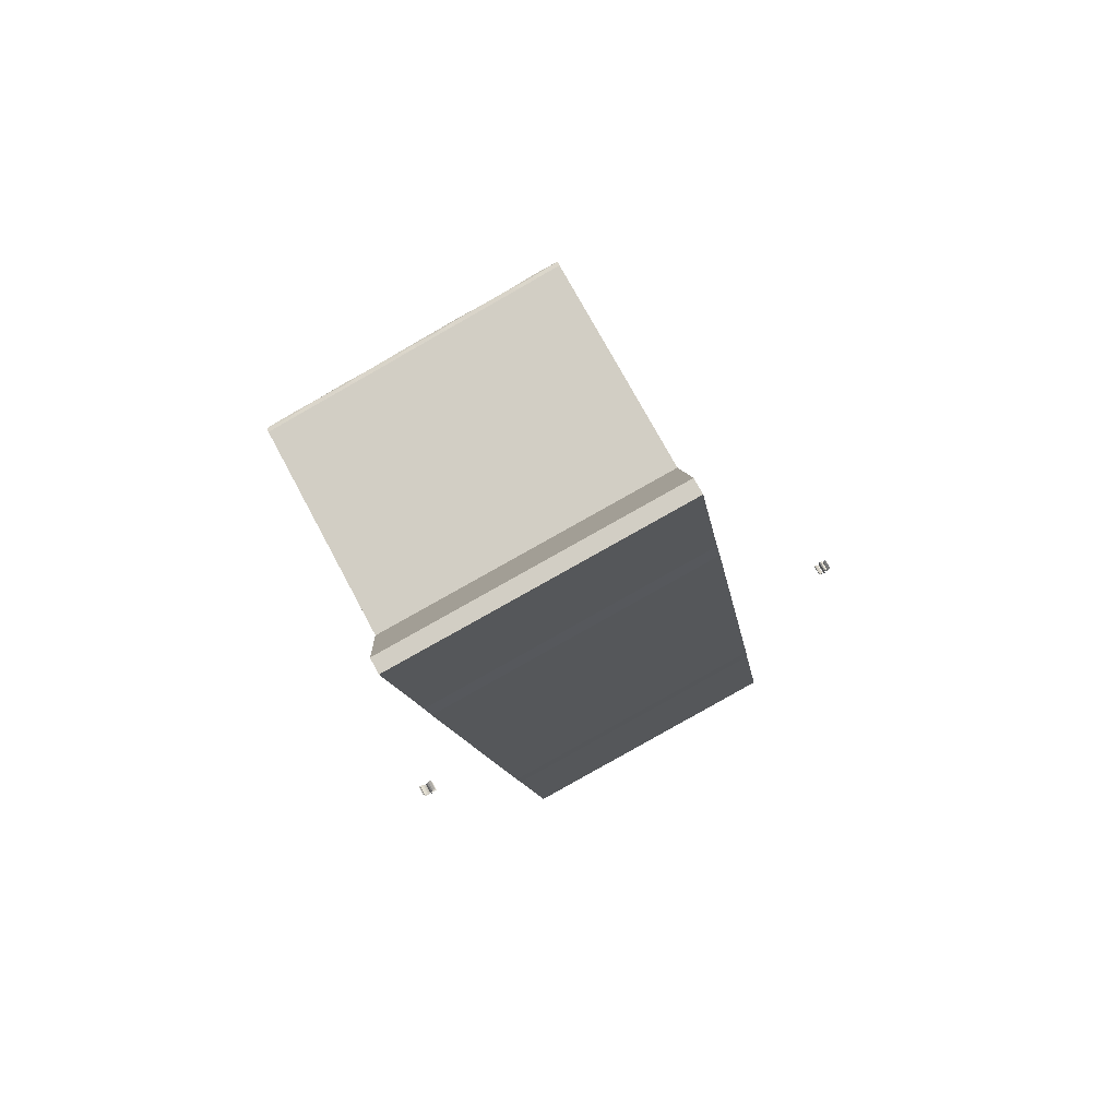
<metadata>
{"format":"obj","ext":"obj","renderer":"f3d","projection":"perspective","resolution":1024,"background":"white","views":[{"elev":73.2,"azim":-28.1,"up":"+Y"}]}
</metadata>
<code>
v -6714 -1859 4379
v -6705 -1858 4379
v -6705 -1857 4379
v -6707 -1857 4379
v -6714 -1858 4379
v -6714 -1855 4379
v -6714 -1853 4379
v -6713 -1850 4379
v -6711 -1847 4379
v -6709 -1845 4379
v -6707 -1843 4379
v -6707 -1843 4379
v -6710 -1845 4379
v -6713 -1848 4379
v -6714 -1850 4379
v -6715 -1852 4379
v -6715 -1857 4379
v -6717 -1853 4379
v -6719 -1851 4379
v -6722 -1848 4379
v -6725 -1846 4379
v -6726 -1847 4379
v -6727 -1848 4379
v -6727 -1848 4379
v -6725 -1849 4379
v -6723 -1849 4379
v -6721 -1850 4379
v -6719 -1852 4379
v -6717 -1855 4379
v -6715 -1858 4379
v -6715 -1859 4379
v -6725 -1860 4379
v -6723 -1862 4379
v -6722 -1860 4379
v -6715 -1859 4379
v -6714 -1864 4379
v -6715 -1865 4379
v -6713 -1865 4379
v -6714 -1859 4364
v -6713 -1865 4364
v -6715 -1865 4364
v -6714 -1864 4364
v -6715 -1859 4364
v -6722 -1860 4364
v -6723 -1862 4364
v -6725 -1860 4364
v -6715 -1859 4364
v -6715 -1858 4364
v -6717 -1855 4364
v -6719 -1852 4364
v -6721 -1850 4364
v -6723 -1849 4364
v -6725 -1849 4364
v -6727 -1848 4364
v -6727 -1848 4364
v -6726 -1847 4364
v -6725 -1846 4364
v -6722 -1848 4364
v -6719 -1851 4364
v -6717 -1853 4364
v -6715 -1857 4364
v -6715 -1852 4364
v -6714 -1850 4364
v -6713 -1848 4364
v -6710 -1845 4364
v -6707 -1843 4364
v -6707 -1843 4364
v -6709 -1845 4364
v -6711 -1847 4364
v -6713 -1850 4364
v -6714 -1853 4364
v -6714 -1855 4364
v -6714 -1858 4364
v -6707 -1857 4364
v -6705 -1857 4364
v -6705 -1858 4364
v -6715 -1858 4379
v -6717 -1855 4379
v -6717 -1855 4364
v -6715 -1858 4364
v -6715 -1859 4379
v -6715 -1858 4379
v -6715 -1858 4364
v -6715 -1859 4364
v -6725 -1860 4379
v -6715 -1859 4379
v -6715 -1859 4364
v -6725 -1860 4364
v -6723 -1862 4379
v -6725 -1860 4379
v -6725 -1860 4364
v -6723 -1862 4364
v -6722 -1860 4379
v -6723 -1862 4379
v -6723 -1862 4364
v -6722 -1860 4364
v -6715 -1859 4379
v -6722 -1860 4379
v -6722 -1860 4364
v -6715 -1859 4364
v -6714 -1864 4379
v -6715 -1859 4379
v -6715 -1859 4364
v -6714 -1864 4364
v -6715 -1865 4379
v -6714 -1864 4379
v -6714 -1864 4364
v -6715 -1865 4364
v -6713 -1865 4379
v -6715 -1865 4379
v -6715 -1865 4364
v -6713 -1865 4364
v -6714 -1859 4379
v -6713 -1865 4379
v -6713 -1865 4364
v -6714 -1859 4364
v -6726 -1847 4379
v -6725 -1846 4379
v -6725 -1846 4364
v -6726 -1847 4364
v -6727 -1848 4379
v -6726 -1847 4379
v -6726 -1847 4364
v -6727 -1848 4364
v -6727 -1848 4379
v -6727 -1848 4379
v -6727 -1848 4364
v -6727 -1848 4364
v -6725 -1849 4379
v -6727 -1848 4379
v -6727 -1848 4364
v -6725 -1849 4364
v -6723 -1849 4379
v -6725 -1849 4379
v -6725 -1849 4364
v -6723 -1849 4364
v -6721 -1850 4379
v -6723 -1849 4379
v -6723 -1849 4364
v -6721 -1850 4364
v -6719 -1852 4379
v -6721 -1850 4379
v -6721 -1850 4364
v -6719 -1852 4364
v -6717 -1855 4379
v -6719 -1852 4379
v -6719 -1852 4364
v -6717 -1855 4364
v -6713 -1850 4379
v -6714 -1853 4379
v -6714 -1853 4364
v -6713 -1850 4364
v -6711 -1847 4379
v -6713 -1850 4379
v -6713 -1850 4364
v -6711 -1847 4364
v -6709 -1845 4379
v -6711 -1847 4379
v -6711 -1847 4364
v -6709 -1845 4364
v -6707 -1843 4379
v -6709 -1845 4379
v -6709 -1845 4364
v -6707 -1843 4364
v -6707 -1843 4379
v -6707 -1843 4379
v -6707 -1843 4364
v -6707 -1843 4364
v -6710 -1845 4379
v -6707 -1843 4379
v -6707 -1843 4364
v -6710 -1845 4364
v -6713 -1848 4379
v -6710 -1845 4379
v -6710 -1845 4364
v -6713 -1848 4364
v -6714 -1850 4379
v -6713 -1848 4379
v -6713 -1848 4364
v -6714 -1850 4364
v -6715 -1852 4379
v -6714 -1850 4379
v -6714 -1850 4364
v -6715 -1852 4364
v -6715 -1857 4379
v -6715 -1852 4379
v -6715 -1852 4364
v -6715 -1857 4364
v -6717 -1853 4379
v -6715 -1857 4379
v -6715 -1857 4364
v -6717 -1853 4364
v -6719 -1851 4379
v -6717 -1853 4379
v -6717 -1853 4364
v -6719 -1851 4364
v -6722 -1848 4379
v -6719 -1851 4379
v -6719 -1851 4364
v -6722 -1848 4364
v -6725 -1846 4379
v -6722 -1848 4379
v -6722 -1848 4364
v -6725 -1846 4364
v -6705 -1858 4379
v -6714 -1859 4379
v -6714 -1859 4364
v -6705 -1858 4364
v -6705 -1857 4379
v -6705 -1858 4379
v -6705 -1858 4364
v -6705 -1857 4364
v -6707 -1857 4379
v -6705 -1857 4379
v -6705 -1857 4364
v -6707 -1857 4364
v -6714 -1858 4379
v -6707 -1857 4379
v -6707 -1857 4364
v -6714 -1858 4364
v -6714 -1855 4379
v -6714 -1858 4379
v -6714 -1858 4364
v -6714 -1855 4364
v -6714 -1853 4379
v -6714 -1855 4379
v -6714 -1855 4364
v -6714 -1853 4364
v -6022 -1755 4379
v -6024 -1742 4379
v -6024 -1741 4379
v -6023 -1741 4379
v -6020 -1741 4379
v -6020 -1740 4379
v -6023 -1739 4379
v -6023 -1739 4379
v -6024 -1738 4379
v -6025 -1740 4379
v -6025 -1742 4379
v -6023 -1757 4379
v -6024 -1758 4379
v -6021 -1759 4379
v -6026 -1754 4379
v -6026 -1753 4379
v -6030 -1750 4379
v -6032 -1747 4379
v -6033 -1746 4379
v -6033 -1746 4379
v -6033 -1748 4379
v -6033 -1749 4379
v -6031 -1750 4379
v -6018 -1753 4379
v -6017 -1750 4379
v -6016 -1746 4379
v -6014 -1743 4379
v -6014 -1742 4379
v -6018 -1747 4379
v -6019 -1750 4379
v -6020 -1752 4379
v -6022 -1755 4364
v -6021 -1759 4364
v -6024 -1758 4364
v -6023 -1757 4364
v -6025 -1742 4364
v -6025 -1740 4364
v -6024 -1738 4364
v -6023 -1739 4364
v -6023 -1739 4364
v -6020 -1740 4364
v -6020 -1741 4364
v -6023 -1741 4364
v -6024 -1741 4364
v -6024 -1742 4364
v -6018 -1753 4364
v -6020 -1752 4364
v -6019 -1750 4364
v -6018 -1747 4364
v -6014 -1742 4364
v -6014 -1743 4364
v -6016 -1746 4364
v -6017 -1750 4364
v -6026 -1754 4364
v -6031 -1750 4364
v -6033 -1749 4364
v -6033 -1748 4364
v -6033 -1746 4364
v -6033 -1746 4364
v -6032 -1747 4364
v -6030 -1750 4364
v -6026 -1753 4364
v -6020 -1740 4379
v -6020 -1741 4379
v -6020 -1741 4364
v -6020 -1740 4364
v -6023 -1739 4379
v -6020 -1740 4379
v -6020 -1740 4364
v -6023 -1739 4364
v -6023 -1739 4379
v -6023 -1739 4379
v -6023 -1739 4364
v -6023 -1739 4364
v -6024 -1738 4379
v -6023 -1739 4379
v -6023 -1739 4364
v -6024 -1738 4364
v -6025 -1740 4379
v -6024 -1738 4379
v -6024 -1738 4364
v -6025 -1740 4364
v -6025 -1742 4379
v -6025 -1740 4379
v -6025 -1740 4364
v -6025 -1742 4364
v -6023 -1757 4379
v -6025 -1742 4379
v -6025 -1742 4364
v -6023 -1757 4364
v -6024 -1758 4379
v -6023 -1757 4379
v -6023 -1757 4364
v -6024 -1758 4364
v -6021 -1759 4379
v -6024 -1758 4379
v -6024 -1758 4364
v -6021 -1759 4364
v -6022 -1755 4379
v -6021 -1759 4379
v -6021 -1759 4364
v -6022 -1755 4364
v -6018 -1747 4379
v -6014 -1742 4379
v -6014 -1742 4364
v -6018 -1747 4364
v -6019 -1750 4379
v -6018 -1747 4379
v -6018 -1747 4364
v -6019 -1750 4364
v -6020 -1752 4379
v -6019 -1750 4379
v -6019 -1750 4364
v -6020 -1752 4364
v -6018 -1753 4379
v -6020 -1752 4379
v -6020 -1752 4364
v -6018 -1753 4364
v -6024 -1742 4379
v -6022 -1755 4379
v -6022 -1755 4364
v -6024 -1742 4364
v -6024 -1741 4379
v -6024 -1742 4379
v -6024 -1742 4364
v -6024 -1741 4364
v -6023 -1741 4379
v -6024 -1741 4379
v -6024 -1741 4364
v -6023 -1741 4364
v -6020 -1741 4379
v -6023 -1741 4379
v -6023 -1741 4364
v -6020 -1741 4364
v -6026 -1753 4379
v -6026 -1754 4379
v -6026 -1754 4364
v -6026 -1753 4364
v -6030 -1750 4379
v -6026 -1753 4379
v -6026 -1753 4364
v -6030 -1750 4364
v -6032 -1747 4379
v -6030 -1750 4379
v -6030 -1750 4364
v -6032 -1747 4364
v -6033 -1746 4379
v -6032 -1747 4379
v -6032 -1747 4364
v -6033 -1746 4364
v -6033 -1746 4379
v -6033 -1746 4379
v -6033 -1746 4364
v -6033 -1746 4364
v -6033 -1748 4379
v -6033 -1746 4379
v -6033 -1746 4364
v -6033 -1748 4364
v -6033 -1749 4379
v -6033 -1748 4379
v -6033 -1748 4364
v -6033 -1749 4364
v -6031 -1750 4379
v -6033 -1749 4379
v -6033 -1749 4364
v -6031 -1750 4364
v -6026 -1754 4379
v -6031 -1750 4379
v -6031 -1750 4364
v -6026 -1754 4364
v -6017 -1750 4379
v -6018 -1753 4379
v -6018 -1753 4364
v -6017 -1750 4364
v -6016 -1746 4379
v -6017 -1750 4379
v -6017 -1750 4364
v -6016 -1746 4364
v -6014 -1743 4379
v -6016 -1746 4379
v -6016 -1746 4364
v -6014 -1743 4364
v -6014 -1742 4379
v -6014 -1743 4379
v -6014 -1743 4364
v -6014 -1742 4364
v -6702 -1284 4269
v -6702 -1284 3949
v -6702 -1287 3942
v -6701 -1294 3939
v -6540 -2342 3939
v -6539 -2349 3942
v -6539 -2352 3949
v -6539 -2352 4269
v -6513 -2520 4337
v -6513 -2520 4361
v -6555 -2243 4361
v -6563 -2194 4363
v -6678 -1442 4363
v -6686 -1393 4361
v -6728 -1116 4361
v -6728 -1116 4337
v -6549 -2283 3980
v -6613 -1867 3980
v -6618 -1838 4010
v -6618 -1838 4269
v -6595 -1986 4319
v -6568 -2164 4319
v -6545 -2312 4269
v -6545 -2312 4010
v -6628 -1769 3980
v -6692 -1353 3980
v -6696 -1324 4010
v -6696 -1324 4269
v -6674 -1472 4319
v -6646 -1650 4319
v -6624 -1798 4269
v -6624 -1798 4010
v -6257 -1216 4272
v -6283 -1048 4340
v -6283 -1048 4364
v -6241 -1325 4364
v -6233 -1374 4365
v -6118 -2126 4365
v -6111 -2175 4364
v -6068 -2452 4364
v -6068 -2452 4340
v -6094 -2284 4272
v -6094 -2284 3946
v -6094 -2281 3939
v -6096 -2274 3936
v -6256 -1226 3936
v -6257 -1219 3939
v -6257 -1216 3946
v -6168 -1799 3977
v -6105 -2215 3977
v -6100 -2244 4007
v -6100 -2244 4272
v -6123 -2096 4322
v -6150 -1918 4322
v -6173 -1770 4272
v -6173 -1770 4007
v -6247 -1285 3977
v -6183 -1701 3977
v -6179 -1730 4007
v -6179 -1730 4272
v -6201 -1582 4322
v -6229 -1404 4322
v -6251 -1256 4272
v -6251 -1256 4007
v -6702 -1284 3949
v -6702 -1284 4269
v -6257 -1216 4272
v -6257 -1216 3946
v -6701 -1294 3939
v -6702 -1287 3942
v -6702 -1284 3949
v -6257 -1216 3946
v -6257 -1219 3939
v -6256 -1226 3936
v -6480 -1250 3948
v -6478 -1260 3938
v -6590 -1277 3939
v -6591 -1267 3949
v -6367 -1243 3937
v -6369 -1233 3947
v -6313 -1225 3946
v -6645 -1286 3939
v -6312 -1235 3936
v -6647 -1276 3949
v -6340 -1232 3940
v -6618 -1274 3942
v -6409 -1242 3940
v -6550 -1264 3941
v -6423 -1252 3937
v -6451 -1251 3939
v -6501 -1257 3940
v -6534 -1269 3938
v -6424 -1242 3947
v -6396 -1237 3947
v -6535 -1259 3948
v -6444 -1246 3943
v -6473 -1251 3941
v -6504 -1255 3944
v -6285 -1220 3946
v -6299 -1224 3941
v -6288 -1227 3937
v -6673 -1290 3939
v -6660 -1282 3941
v -6671 -1280 3945
v -6339 -1239 3937
v -6341 -1229 3947
v -6327 -1228 3943
v -6358 -1232 3943
v -6375 -1238 3939
v -6395 -1247 3937
v -6409 -1246 3938
v -6617 -1281 3939
v -6619 -1272 3949
v -6584 -1271 3940
v -6581 -1267 3944
v -6562 -1273 3938
v -6563 -1263 3948
v -6451 -1256 3938
v -6506 -1264 3938
v -6452 -1246 3948
v -6508 -1254 3948
v -6284 -1230 3936
v -6675 -1280 3949
v -6540 -2342 3939
v -6701 -1294 3939
v -6256 -1226 3936
v -6096 -2274 3936
v -6539 -2352 3949
v -6539 -2349 3942
v -6540 -2342 3939
v -6096 -2274 3936
v -6094 -2281 3939
v -6094 -2284 3946
v -6318 -2308 3938
v -6316 -2318 3948
v -6428 -2335 3949
v -6429 -2325 3939
v -6205 -2301 3947
v -6207 -2291 3937
v -6151 -2282 3936
v -6483 -2343 3949
v -6150 -2292 3946
v -6485 -2333 3939
v -6178 -2294 3940
v -6456 -2336 3942
v -6247 -2304 3940
v -6387 -2326 3941
v -6261 -2309 3947
v -6289 -2312 3943
v -6338 -2319 3942
v -6372 -2326 3948
v -6262 -2299 3937
v -6235 -2295 3937
v -6374 -2316 3938
v -6281 -2307 3939
v -6310 -2313 3940
v -6342 -2316 3939
v -6123 -2278 3936
v -6136 -2286 3938
v -6125 -2288 3942
v -6511 -2348 3949
v -6497 -2344 3944
v -6509 -2341 3940
v -6177 -2296 3947
v -6179 -2287 3937
v -6164 -2288 3937
v -6196 -2293 3938
v -6212 -2299 3940
v -6233 -2305 3947
v -6247 -2306 3944
v -6455 -2339 3949
v -6457 -2329 3939
v -6421 -2332 3943
v -6419 -2328 3940
v -6400 -2331 3948
v -6401 -2321 3938
v -6289 -2314 3948
v -6344 -2322 3948
v -6290 -2304 3938
v -6346 -2312 3938
v -6122 -2288 3946
v -6513 -2338 3939
v -6539 -2352 4269
v -6539 -2352 3949
v -6094 -2284 3946
v -6094 -2284 4272
v -6513 -2520 4337
v -6539 -2352 4269
v -6094 -2284 4272
v -6068 -2452 4340
v -6513 -2520 4361
v -6513 -2520 4337
v -6068 -2452 4340
v -6068 -2452 4364
v -6555 -2243 4361
v -6513 -2520 4361
v -6068 -2452 4364
v -6111 -2175 4364
v -6563 -2194 4363
v -6555 -2243 4361
v -6111 -2175 4364
v -6118 -2126 4365
v -6678 -1442 4363
v -6563 -2194 4363
v -6118 -2126 4365
v -6233 -1374 4365
v -6686 -1393 4361
v -6678 -1442 4363
v -6233 -1374 4365
v -6241 -1325 4364
v -6728 -1116 4361
v -6686 -1393 4361
v -6241 -1325 4364
v -6283 -1048 4364
v -6728 -1116 4337
v -6728 -1116 4361
v -6283 -1048 4364
v -6283 -1048 4340
v -6702 -1284 4269
v -6728 -1116 4337
v -6283 -1048 4340
v -6257 -1216 4272
v -6168 -1799 3977
v -6613 -1867 3980
v -6549 -2283 3980
v -6105 -2215 3977
v -6613 -1867 3980
v -6168 -1799 3977
v -6173 -1770 4007
v -6618 -1838 4010
v -6150 -1918 4322
v -6595 -1986 4319
v -6618 -1838 4269
v -6173 -1770 4272
v -6105 -2215 3977
v -6549 -2283 3980
v -6545 -2312 4010
v -6100 -2244 4007
v -6100 -2244 4272
v -6545 -2312 4269
v -6568 -2164 4319
v -6123 -2096 4322
v -6100 -2244 4007
v -6545 -2312 4010
v -6545 -2312 4269
v -6100 -2244 4272
v -6595 -1986 4319
v -6150 -1918 4322
v -6123 -2096 4322
v -6568 -2164 4319
v -6618 -1838 4010
v -6173 -1770 4007
v -6173 -1770 4272
v -6618 -1838 4269
v -6247 -1285 3977
v -6692 -1353 3980
v -6628 -1769 3980
v -6183 -1701 3977
v -6183 -1701 3977
v -6628 -1769 3980
v -6624 -1798 4010
v -6179 -1730 4007
v -6179 -1730 4272
v -6624 -1798 4269
v -6646 -1650 4319
v -6201 -1582 4322
v -6692 -1353 3980
v -6247 -1285 3977
v -6251 -1256 4007
v -6696 -1324 4010
v -6229 -1404 4322
v -6674 -1472 4319
v -6696 -1324 4269
v -6251 -1256 4272
v -6696 -1324 4010
v -6251 -1256 4007
v -6251 -1256 4272
v -6696 -1324 4269
v -6201 -1582 4322
v -6646 -1650 4319
v -6674 -1472 4319
v -6229 -1404 4322
v -6179 -1730 4007
v -6624 -1798 4010
v -6624 -1798 4269
v -6179 -1730 4272
g g462421_1
f 33 34 32
f 31 32 34
f 36 37 38
f 34 35 31
f 5 31 35
f 35 36 1
f 28 29 18
f 24 25 22
f 22 23 24
f 21 22 25
f 25 20 21
f 28 19 27
f 19 28 18
f 26 27 20
f 20 27 19
f 26 20 25
f 5 1 4
f 5 30 31
f 30 17 29
f 17 30 5
f 5 6 17
f 35 1 5
f 2 4 1
f 3 4 2
f 36 38 1
f 16 6 7
f 16 7 8
f 17 18 29
f 15 8 14
f 8 15 16
f 14 8 9
f 9 10 13
f 10 12 13
f 12 10 11
f 9 13 14
f 16 17 6
f 76 74 75
f 39 73 74
f 43 73 39
f 73 48 61
f 47 48 73
f 61 48 49
f 73 61 72
f 39 40 42
f 74 76 39
f 72 61 62
f 68 69 65
f 68 66 67
f 66 68 65
f 69 64 65
f 71 62 70
f 71 72 62
f 64 70 63
f 70 64 69
f 63 70 62
f 61 49 60
f 41 42 40
f 44 47 43
f 47 73 43
f 43 39 42
f 44 45 46
f 50 60 49
f 47 44 46
f 59 50 51
f 50 59 60
f 51 52 58
f 58 52 53
f 51 58 59
f 53 54 56
f 56 57 53
f 55 56 54
f 53 57 58
f 77 78 80
f 79 80 78
f 81 82 84
f 83 84 82
f 85 86 87
f 87 88 85
f 89 90 91
f 91 92 89
f 93 94 96
f 95 96 94
f 97 98 99
f 99 100 97
f 101 102 103
f 103 104 101
f 105 106 108
f 107 108 106
f 109 110 112
f 111 112 110
f 113 114 115
f 115 116 113
f 117 118 119
f 119 120 117
f 121 122 124
f 123 124 122
f 125 126 128
f 127 128 126
f 129 130 132
f 131 132 130
f 133 134 136
f 135 136 134
f 137 138 139
f 139 140 137
f 141 142 144
f 143 144 142
f 145 146 147
f 147 148 145
f 149 150 151
f 151 152 149
f 153 154 156
f 155 156 154
f 157 158 160
f 159 160 158
f 161 162 163
f 163 164 161
f 165 166 167
f 167 168 165
f 169 170 171
f 171 172 169
f 173 174 176
f 175 176 174
f 177 178 179
f 179 180 177
f 181 182 184
f 183 184 182
f 185 186 188
f 187 188 186
f 189 190 191
f 191 192 189
f 193 194 196
f 195 196 194
f 197 198 199
f 199 200 197
f 201 202 203
f 203 204 201
f 205 206 207
f 207 208 205
f 209 210 212
f 211 212 210
f 213 214 216
f 215 216 214
f 217 218 220
f 219 220 218
f 221 222 223
f 223 224 221
f 225 226 227
f 227 228 225
f 239 230 231
f 240 229 239
f 240 241 242
f 239 229 230
f 240 242 229
f 235 236 232
f 234 235 232
f 231 232 238
f 238 232 236
f 236 237 238
f 231 238 239
f 232 233 234
f 243 244 245
f 251 245 246
f 245 251 243
f 246 247 248
f 246 249 250
f 249 246 248
f 246 250 251
f 252 253 258
f 258 259 252
f 253 257 258
f 255 256 254
f 257 254 256
f 254 257 253
f 268 269 271
f 267 268 271
f 266 267 265
f 271 272 265
f 267 271 265
f 265 272 264
f 271 269 270
f 273 264 272
f 260 263 264
f 260 264 273
f 262 263 261
f 260 261 263
f 278 279 280
f 280 277 278
f 277 280 281
f 281 274 276
f 275 276 274
f 281 276 277
f 287 288 286
f 285 286 288
f 288 284 285
f 290 282 289
f 288 283 284
f 283 288 289
f 283 289 282
f 291 292 294
f 293 294 292
f 295 296 297
f 297 298 295
f 299 300 302
f 301 302 300
f 303 304 305
f 305 306 303
f 307 308 309
f 309 310 307
f 311 312 313
f 313 314 311
f 315 316 317
f 317 318 315
f 319 320 321
f 321 322 319
f 323 324 325
f 325 326 323
f 327 328 329
f 329 330 327
f 331 332 333
f 333 334 331
f 335 336 338
f 337 338 336
f 339 340 342
f 341 342 340
f 343 344 346
f 345 346 344
f 347 348 349
f 349 350 347
f 351 352 354
f 353 354 352
f 355 356 357
f 357 358 355
f 359 360 362
f 361 362 360
f 363 364 365
f 365 366 363
f 367 368 370
f 369 370 368
f 371 372 373
f 373 374 371
f 375 376 377
f 377 378 375
f 379 380 382
f 381 382 380
f 383 384 386
f 385 386 384
f 387 388 390
f 389 390 388
f 391 392 394
f 393 394 392
f 395 396 398
f 397 398 396
f 399 400 402
f 401 402 400
f 403 404 405
f 405 406 403
f 407 408 409
f 409 410 407
f 411 412 414
f 413 414 412
f 428 429 415
f 443 427 428
f 415 429 430
f 442 443 428
f 442 415 441
f 443 444 427
f 435 444 434
f 442 428 415
f 427 444 435
f 422 424 425
f 422 423 424
f 425 426 436
f 435 436 426
f 422 437 438
f 422 425 437
f 437 425 436
f 426 427 435
f 422 438 421
f 445 446 433
f 439 433 446
f 416 417 418
f 440 418 439
f 418 440 416
f 416 440 441
f 415 416 441
f 439 418 432
f 433 434 445
f 433 439 432
f 431 419 421
f 419 431 432
f 420 421 419
f 431 421 438
f 432 418 419
f 445 434 444
f 453 454 456
f 467 452 453
f 456 454 455
f 466 467 453
f 466 456 465
f 467 468 452
f 475 468 474
f 466 453 456
f 452 468 475
f 447 449 450
f 447 448 449
f 450 451 476
f 475 476 451
f 447 477 478
f 447 450 477
f 477 450 476
f 451 452 475
f 447 478 462
f 469 470 473
f 463 473 470
f 457 458 459
f 464 459 463
f 459 464 457
f 457 464 465
f 456 457 465
f 463 459 472
f 473 474 469
f 473 463 472
f 471 460 462
f 460 471 472
f 461 462 460
f 471 462 478
f 472 459 460
f 469 474 468
f 480 481 479
f 482 479 481
f 515 488 536
f 518 485 537
f 516 484 517
f 514 513 487
f 511 504 505
f 500 498 527
f 515 514 487
f 528 491 526
f 525 504 501
f 510 501 504
f 499 519 493
f 527 492 529
f 522 523 501
f 514 495 513
f 528 526 500
f 520 521 522
f 483 484 516
f 528 529 502
f 525 493 524
f 501 507 508
f 512 502 509
f 506 502 505
f 505 504 490
f 503 504 525
f 510 507 501
f 502 530 528
f 502 529 531
f 533 506 505
f 504 511 510
f 520 522 494
f 508 494 522
f 511 512 489
f 510 489 534
f 512 511 505
f 502 512 505
f 512 509 535
f 499 514 515
f 513 486 487
f 495 514 521
f 488 515 487
f 515 497 499
f 518 500 517
f 516 517 496
f 518 517 484
f 485 518 484
f 518 498 500
f 499 497 519
f 499 522 521
f 520 495 521
f 514 499 521
f 523 522 499
f 508 522 501
f 499 493 523
f 524 503 525
f 525 523 493
f 504 503 532
f 523 525 501
f 500 496 517
f 500 526 496
f 500 527 529
f 529 492 531
f 500 529 528
f 531 509 502
f 530 502 506
f 530 491 528
f 505 490 533
f 490 504 532
f 489 510 511
f 534 507 510
f 535 489 512
f 536 497 515
f 537 498 518
f 539 540 541
f 541 538 539
f 574 547 595
f 577 544 596
f 575 543 576
f 573 572 546
f 570 563 564
f 559 557 586
f 574 573 546
f 587 550 585
f 584 563 560
f 569 560 563
f 558 578 552
f 586 551 588
f 581 582 560
f 573 554 572
f 587 585 559
f 579 580 581
f 542 543 575
f 587 588 561
f 584 552 583
f 560 566 567
f 571 561 568
f 565 561 564
f 564 563 549
f 562 563 584
f 569 566 560
f 561 589 587
f 561 588 590
f 592 565 564
f 563 570 569
f 579 581 553
f 567 553 581
f 570 571 548
f 569 548 593
f 571 570 564
f 561 571 564
f 571 568 594
f 558 573 574
f 572 545 546
f 554 573 580
f 547 574 546
f 574 556 558
f 577 559 576
f 575 576 555
f 577 576 543
f 544 577 543
f 577 557 559
f 558 556 578
f 558 581 580
f 579 554 580
f 573 558 580
f 582 581 558
f 567 581 560
f 558 552 582
f 583 562 584
f 584 582 552
f 563 562 591
f 582 584 560
f 559 555 576
f 559 585 555
f 559 586 588
f 588 551 590
f 559 588 587
f 590 568 561
f 589 561 565
f 589 550 587
f 564 549 592
f 549 563 591
f 548 569 570
f 593 566 569
f 594 548 571
f 595 556 574
f 596 557 577
f 598 599 600
f 600 597 598
f 602 603 601
f 604 601 603
f 606 607 605
f 608 605 607
f 610 611 609
f 612 609 611
f 614 615 613
f 616 613 615
f 618 619 617
f 620 617 619
f 622 623 624
f 624 621 622
f 626 627 625
f 628 625 627
f 630 631 632
f 632 629 630
f 634 635 636
f 636 633 634
f 640 637 638
f 638 639 640
f 641 643 644
f 643 641 642
f 648 645 646
f 646 647 648
f 652 649 650
f 650 651 652
f 655 653 654
f 653 655 656
f 660 657 658
f 658 659 660
f 661 663 664
f 663 661 662
f 665 667 668
f 667 665 666
f 671 669 670
f 669 671 672
f 676 673 674
f 674 675 676
f 679 677 678
f 677 679 680
f 681 683 684
f 683 681 682
f 688 685 686
f 686 687 688
f 689 691 692
f 691 689 690
f 695 693 694
f 693 695 696
f 700 697 698
f 698 699 700

</code>
